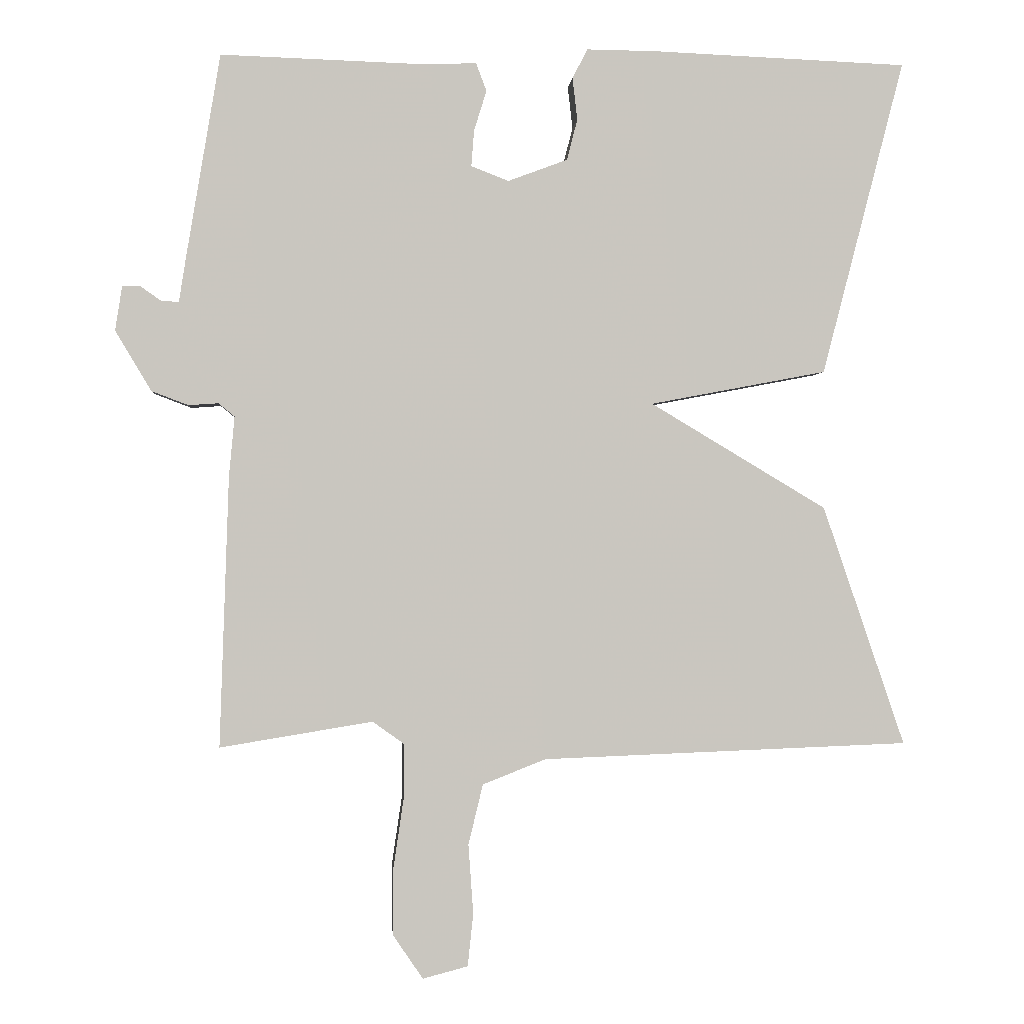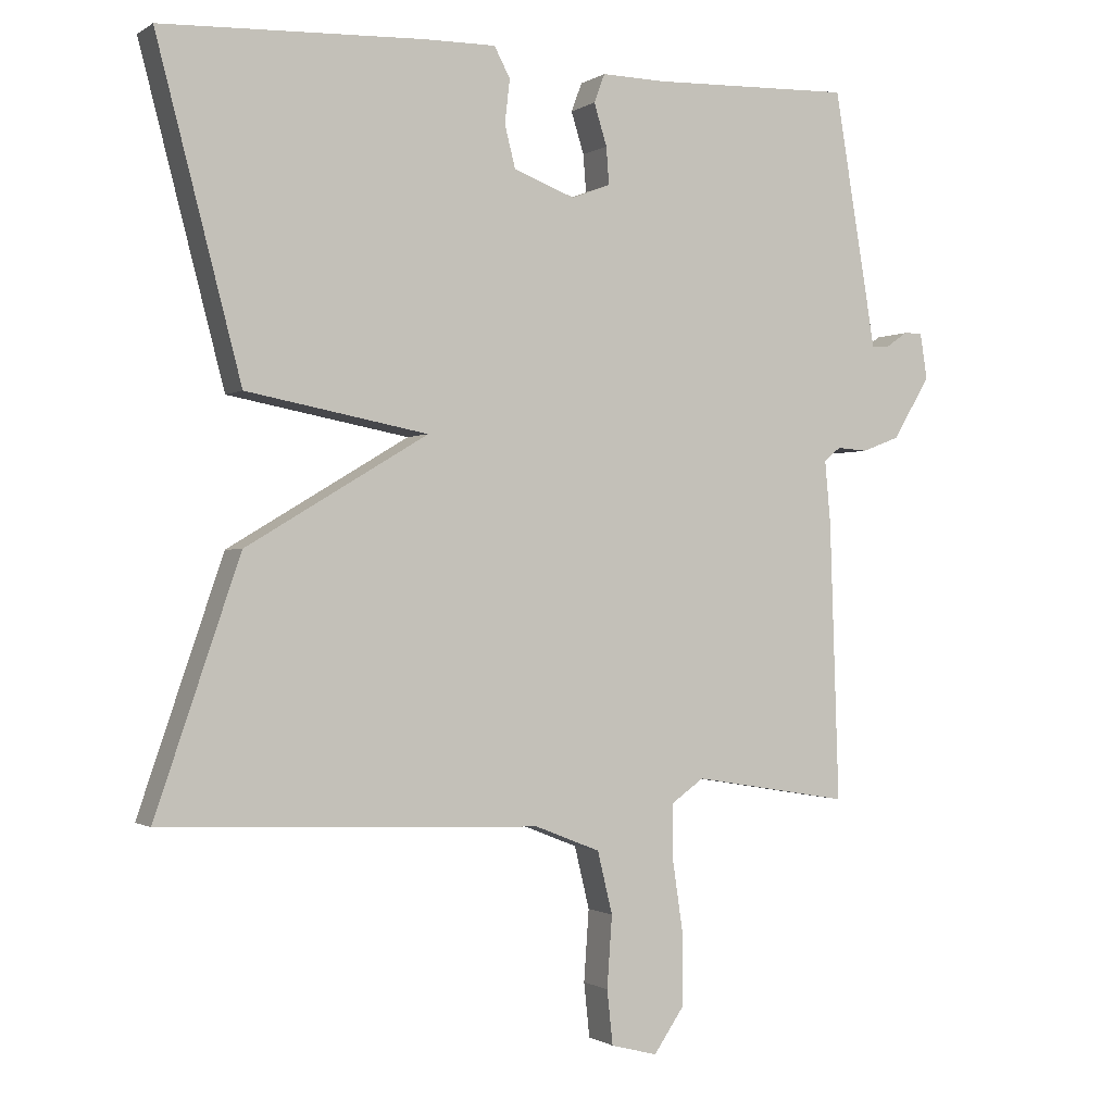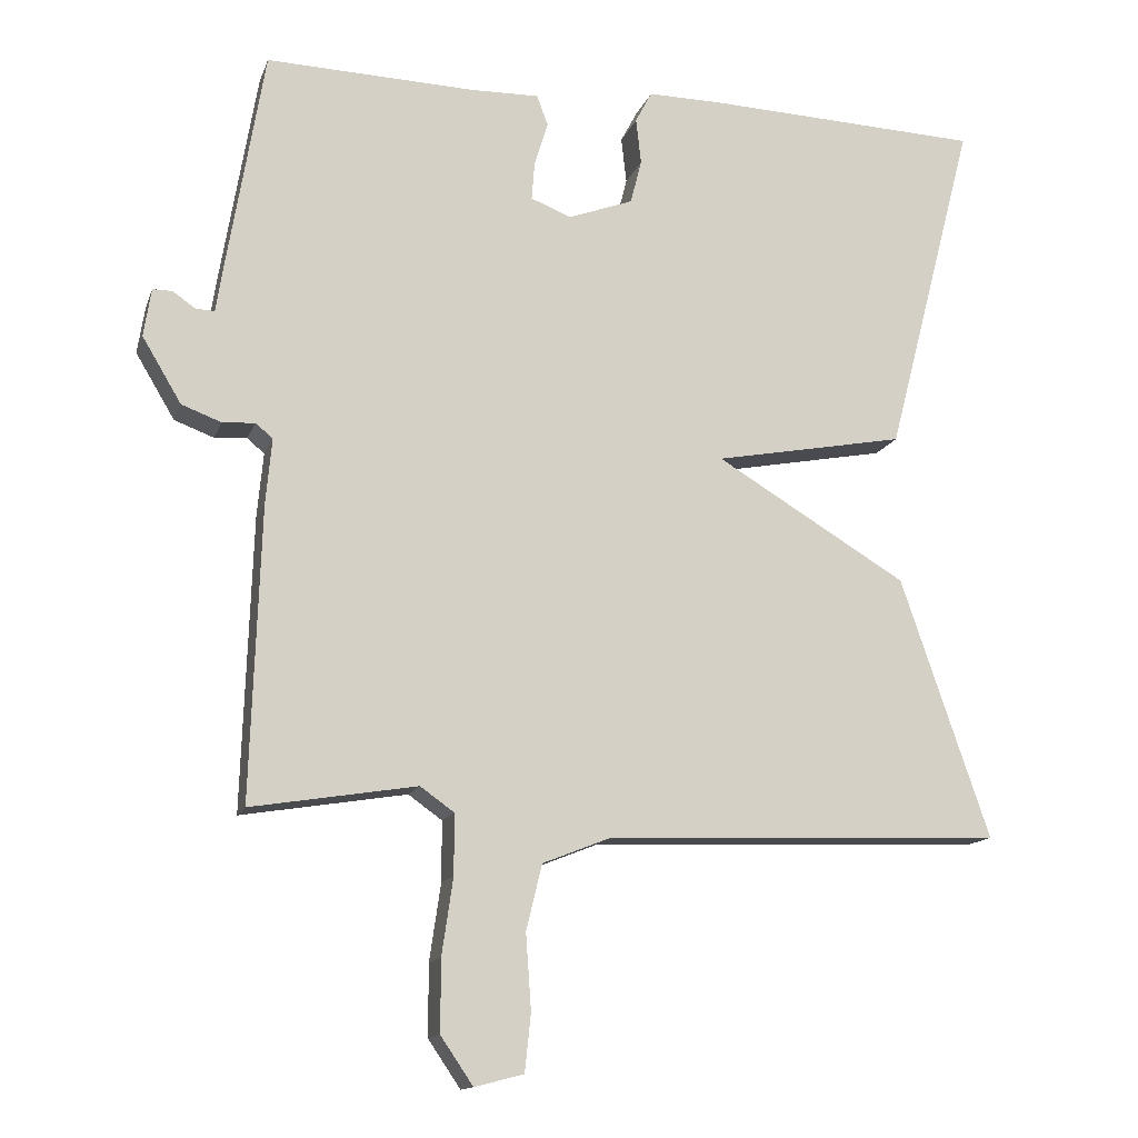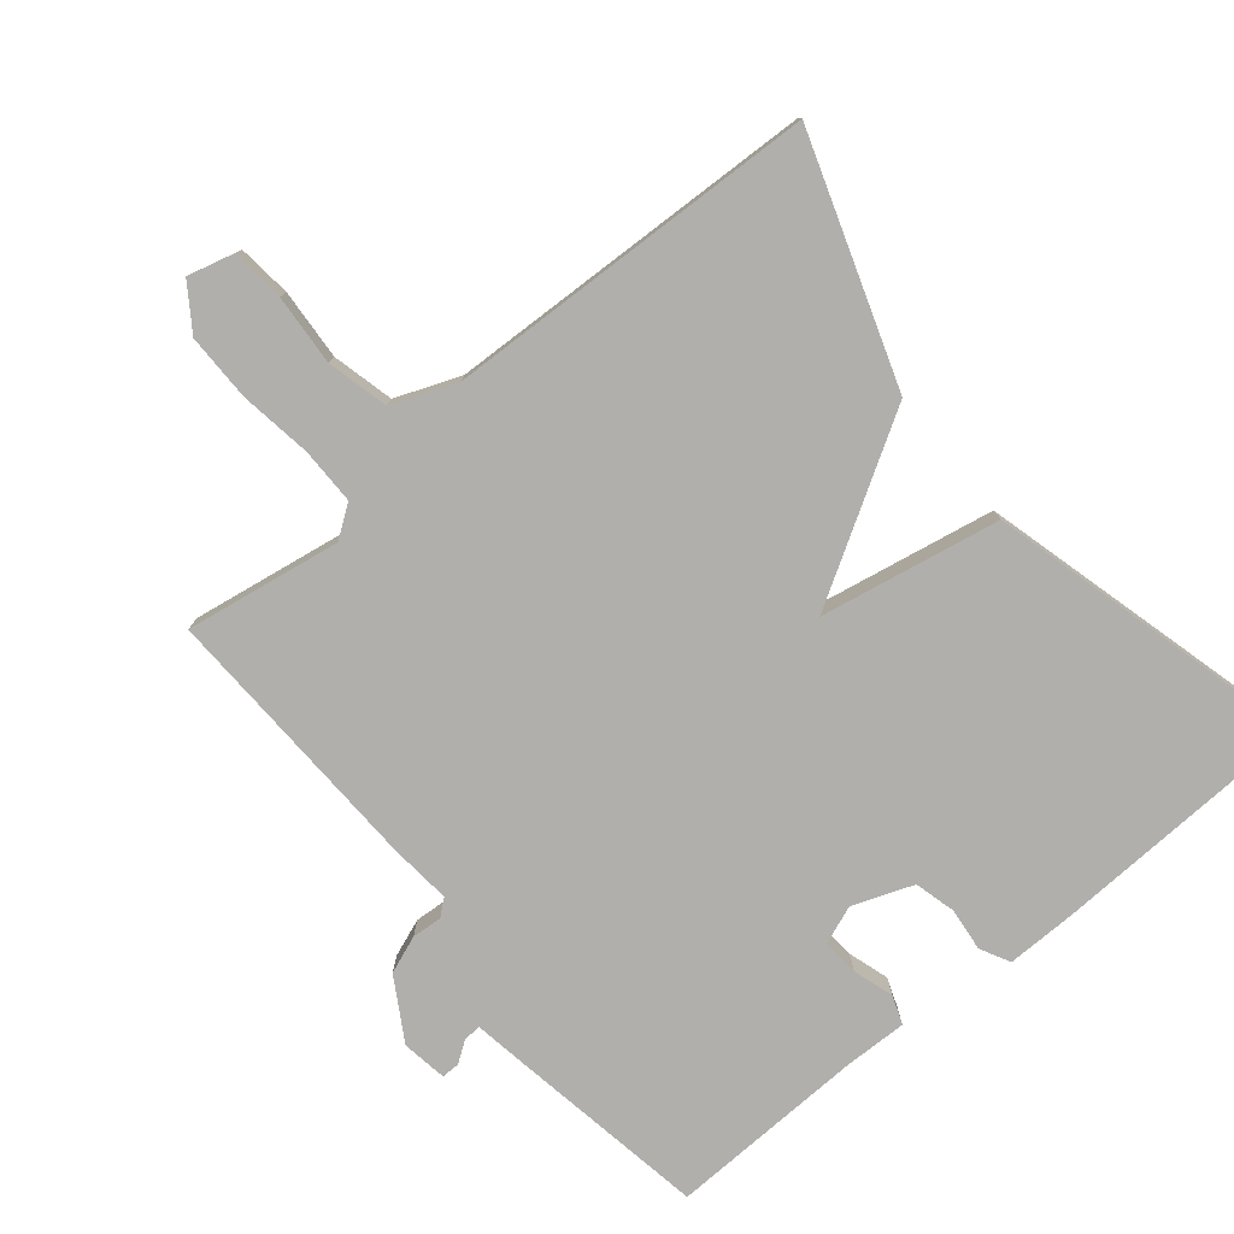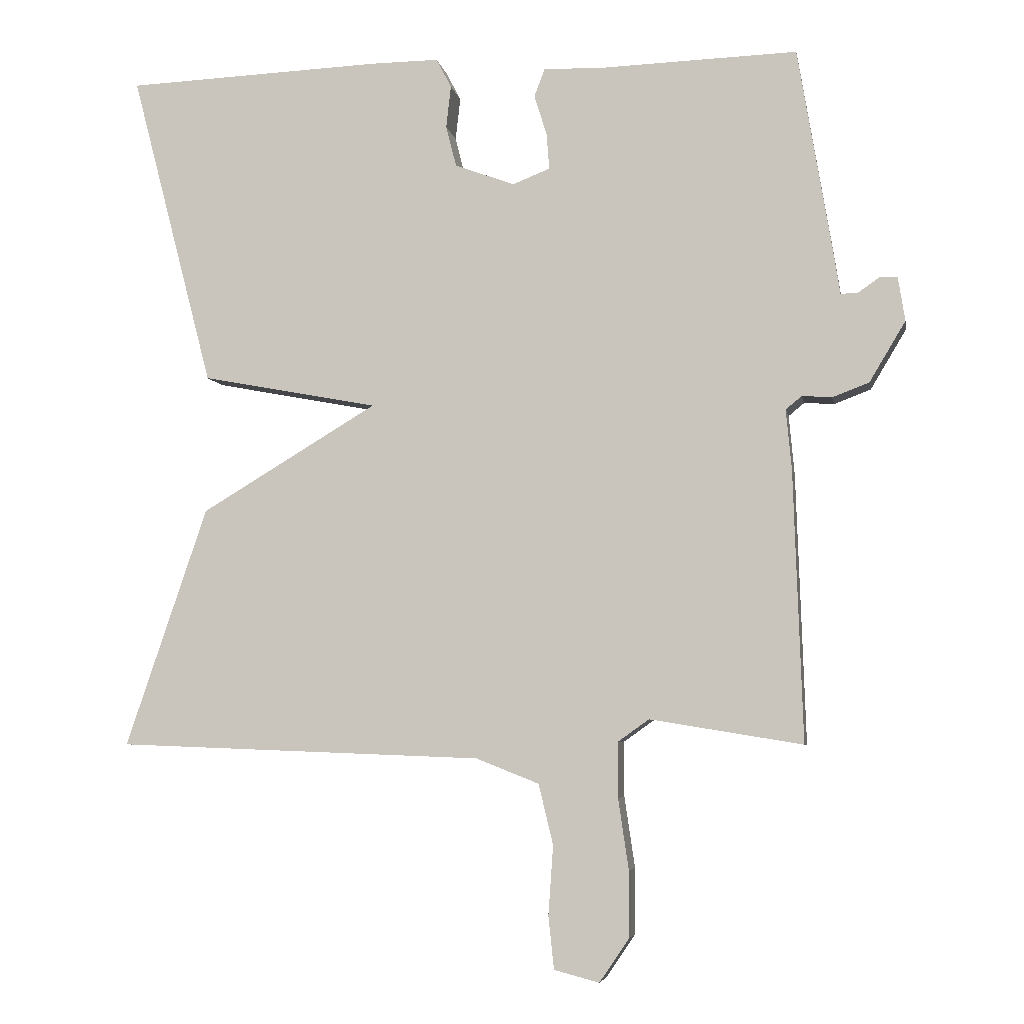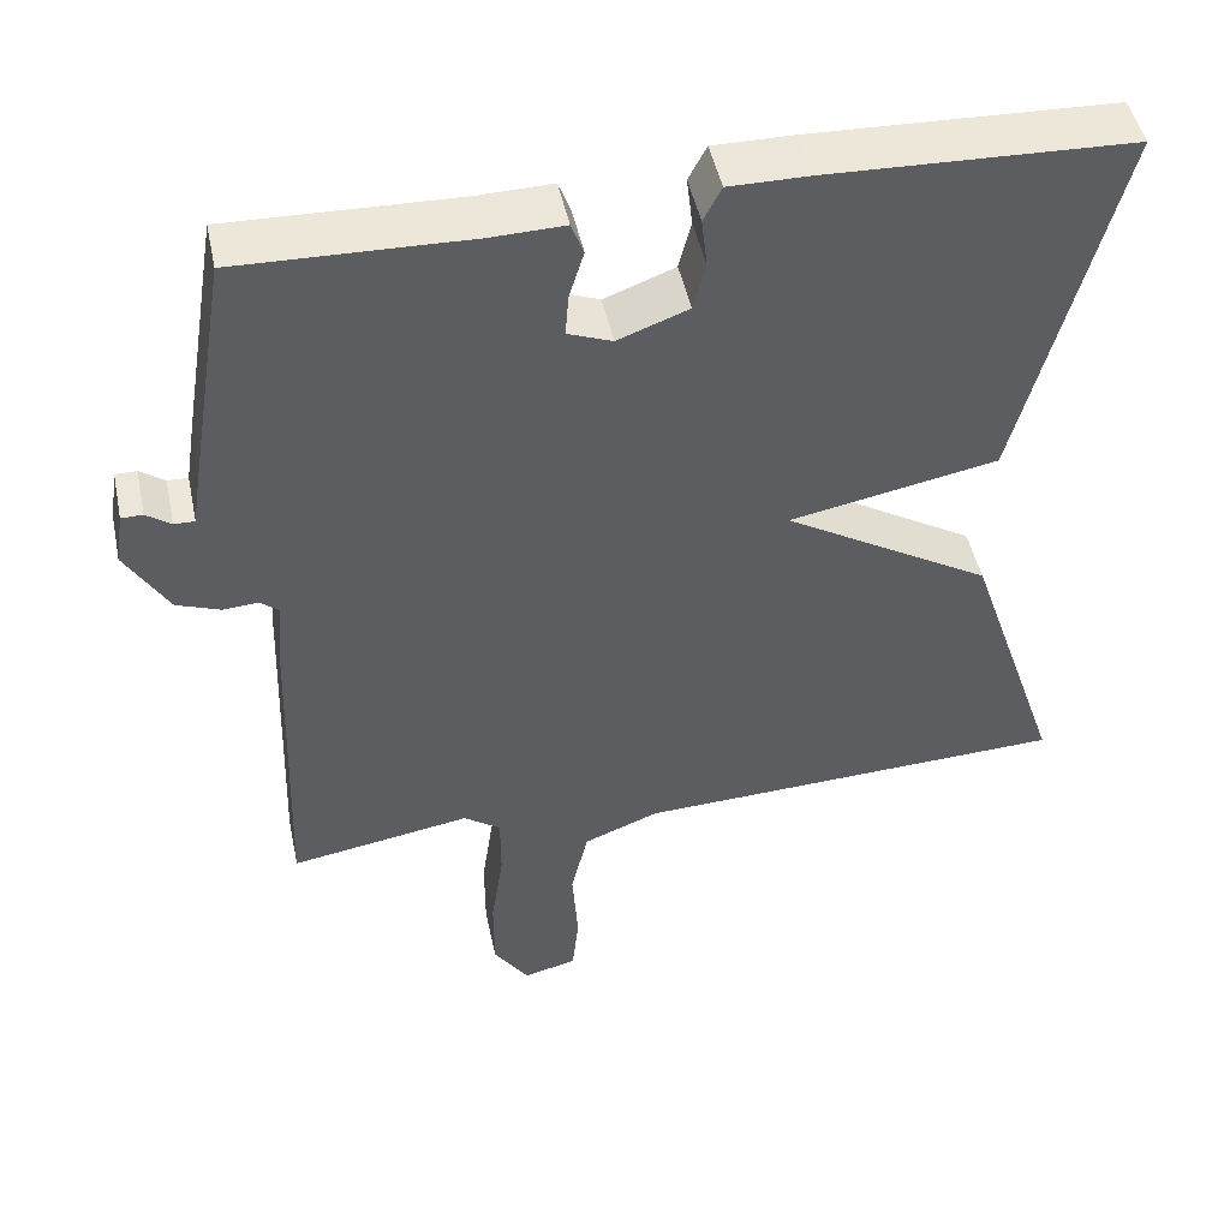
<metadata>
{"format":"obj","ext":"obj","renderer":"f3d","projection":"perspective","resolution":1024,"background":"white","views":[{"elev":-0.7,"azim":175.7,"up":"+Z"},{"elev":-0.9,"azim":-25.8,"up":"+Z"},{"elev":-13.9,"azim":164.4,"up":"+Z"},{"elev":-78.2,"azim":-140.4,"up":"+Y"},{"elev":-5.5,"azim":10.2,"up":"+Z"},{"elev":47.7,"azim":168.1,"up":"+Z"}]}
</metadata>
<code>
v 0.5 0.07 0.5
v 0.549 0.07 0.206
v 0.559 0.07 0.142
v 0.584 0.07 0.143
v 0.614 0.07 0.164
v 0.64 0.07 0.164
v 0.65 0.07 0.1
v 0.598 0.07 0.013
v 0.545 0.07 -0.007
v 0.502 0.07 -0.004
v 0.479 0.07 -0.023
v 0.487 0.07 -0.11
v 0.5 0.07 -0.5
v 0.28 0.07 -0.464
v 0.235 0.07 -0.496
v 0.235 0.07 -0.576
v 0.25 0.07 -0.678
v 0.25 0.07 -0.773
v 0.207 0.07 -0.836
v 0.142 0.07 -0.819
v 0.134 0.07 -0.743
v 0.141 0.07 -0.643
v 0.12 0.07 -0.556
v 0.029 0.07 -0.52
v -0.5 0.07 -0.5
v -0.382 0.07 -0.154
v -0.128 0.07 -0.002
v -0.382 0.07 0.046
v -0.5 0.07 0.5
v -0.132 0.07 0.515
v -0.033 0.07 0.516
v -0.011 0.07 0.474
v -0.018 0.07 0.413
v -0.003 0.07 0.354
v 0.083 0.07 0.322
v 0.137 0.07 0.343
v 0.133 0.07 0.395
v 0.115 0.07 0.453
v 0.13 0.07 0.493
v 0.221 0.07 0.491
v 0.5 0 0.5
v 0.549 0 0.206
v 0.559 0 0.142
v 0.584 0 0.143
v 0.614 0 0.164
v 0.64 0 0.164
v 0.65 0 0.1
v 0.598 0 0.013
v 0.545 0 -0.007
v 0.502 0 -0.004
v 0.479 0 -0.023
v 0.487 0 -0.11
v 0.5 0 -0.5
v 0.28 0 -0.464
v 0.235 0 -0.496
v 0.235 0 -0.576
v 0.25 0 -0.678
v 0.25 0 -0.773
v 0.207 0 -0.836
v 0.142 0 -0.819
v 0.134 0 -0.743
v 0.141 0 -0.643
v 0.12 0 -0.556
v 0.029 0 -0.52
v -0.5 0 -0.5
v -0.382 0 -0.154
v -0.128 0 -0.002
v -0.382 0 0.046
v -0.5 0 0.5
v -0.132 0 0.515
v -0.033 0 0.516
v -0.011 0 0.474
v -0.018 0 0.413
v -0.003 0 0.354
v 0.083 0 0.322
v 0.137 0 0.343
v 0.133 0 0.395
v 0.115 0 0.453
v 0.13 0 0.493
v 0.221 0 0.491
f 37 38 39 40
f 1 2 3
f 40 1 3
f 37 40 3
f 36 37 3
f 35 36 3
f 34 35 3
f 31 32 33
f 30 31 33
f 29 30 33
f 28 29 33
f 27 28 33
f 27 33 34
f 24 25 26 27
f 27 34 3
f 24 27 3
f 23 24 3
f 20 21 22
f 19 20 22
f 18 19 22
f 17 18 22
f 16 17 22
f 15 16 22 23
f 14 15 23
f 11 12 13 14
f 11 14 23
f 8 9 10
f 7 8 10
f 6 7 10
f 5 6 10
f 4 5 10
f 4 10 11
f 3 4 11 23
f 80 79 78 77
f 43 42 41
f 43 41 80
f 43 80 77
f 43 77 76
f 43 76 75
f 43 75 74
f 73 72 71
f 73 71 70
f 73 70 69
f 73 69 68
f 73 68 67
f 74 73 67
f 67 66 65 64
f 43 74 67
f 43 67 64
f 43 64 63
f 62 61 60
f 62 60 59
f 62 59 58
f 62 58 57
f 62 57 56
f 63 62 56 55
f 63 55 54
f 54 53 52 51
f 63 54 51
f 50 49 48
f 50 48 47
f 50 47 46
f 50 46 45
f 50 45 44
f 51 50 44
f 63 51 44 43
f 1 41 42 2
f 2 42 43 3
f 3 43 44 4
f 4 44 45 5
f 5 45 46 6
f 6 46 47 7
f 7 47 48 8
f 8 48 49 9
f 9 49 50 10
f 10 50 51 11
f 11 51 52 12
f 12 52 53 13
f 13 53 54 14
f 14 54 55 15
f 15 55 56 16
f 16 56 57 17
f 17 57 58 18
f 18 58 59 19
f 19 59 60 20
f 20 60 61 21
f 21 61 62 22
f 22 62 63 23
f 23 63 64 24
f 24 64 65 25
f 25 65 66 26
f 26 66 67 27
f 27 67 68 28
f 28 68 69 29
f 29 69 70 30
f 30 70 71 31
f 31 71 72 32
f 32 72 73 33
f 33 73 74 34
f 34 74 75 35
f 35 75 76 36
f 36 76 77 37
f 37 77 78 38
f 38 78 79 39
f 39 79 80 40
f 40 80 41 1

</code>
